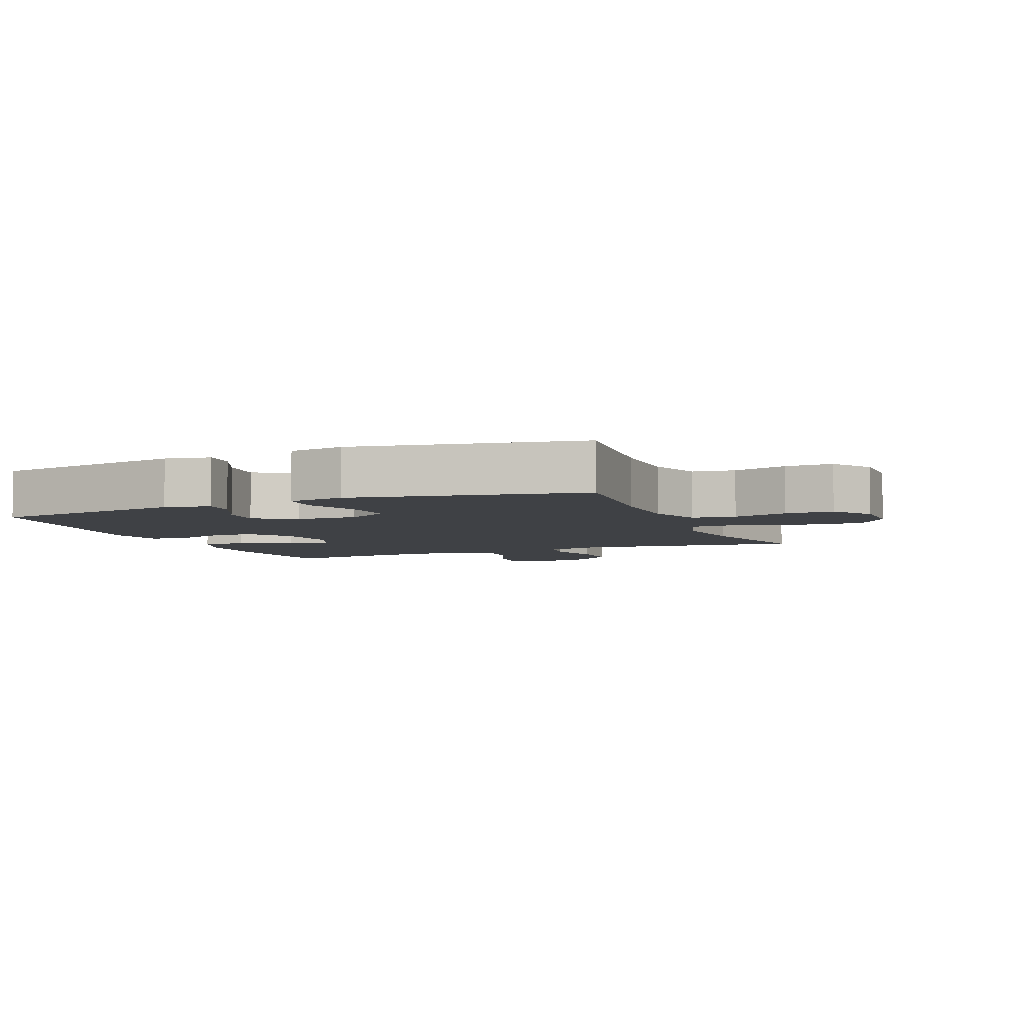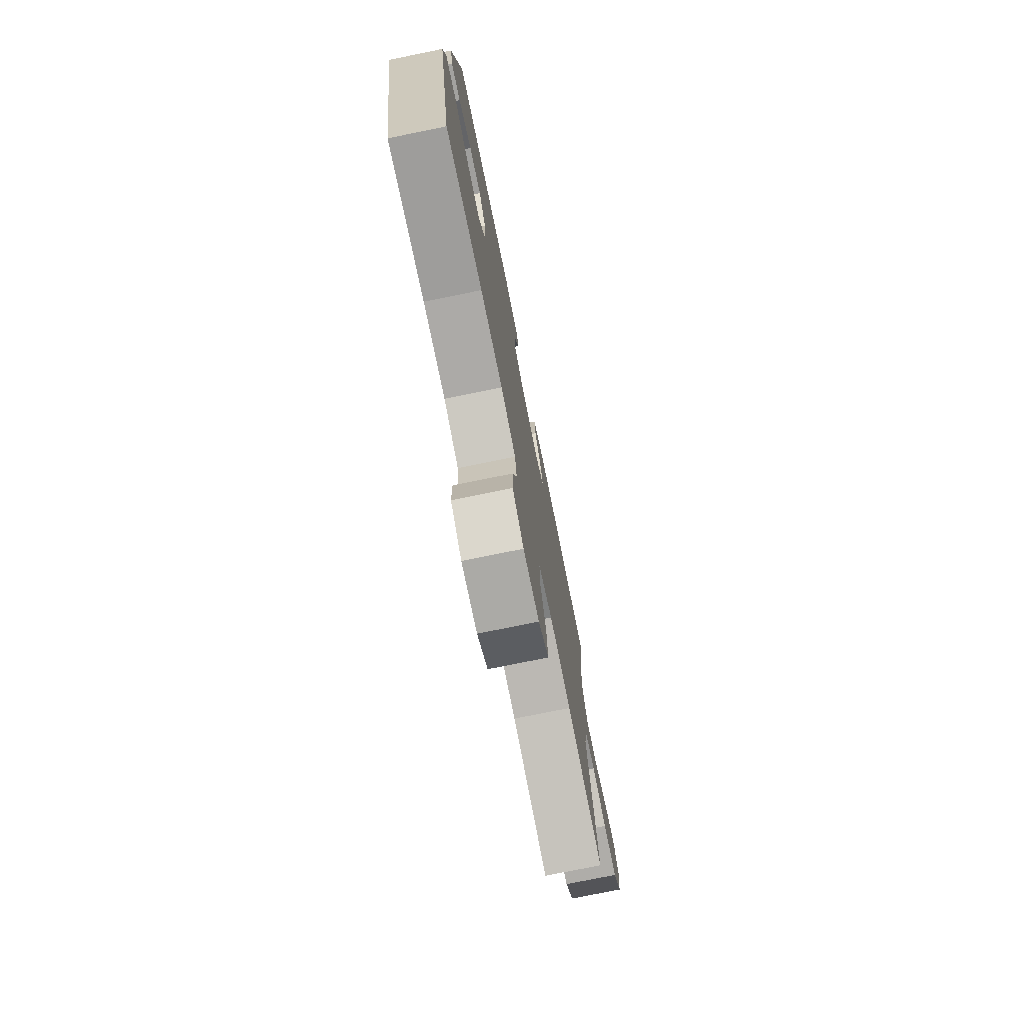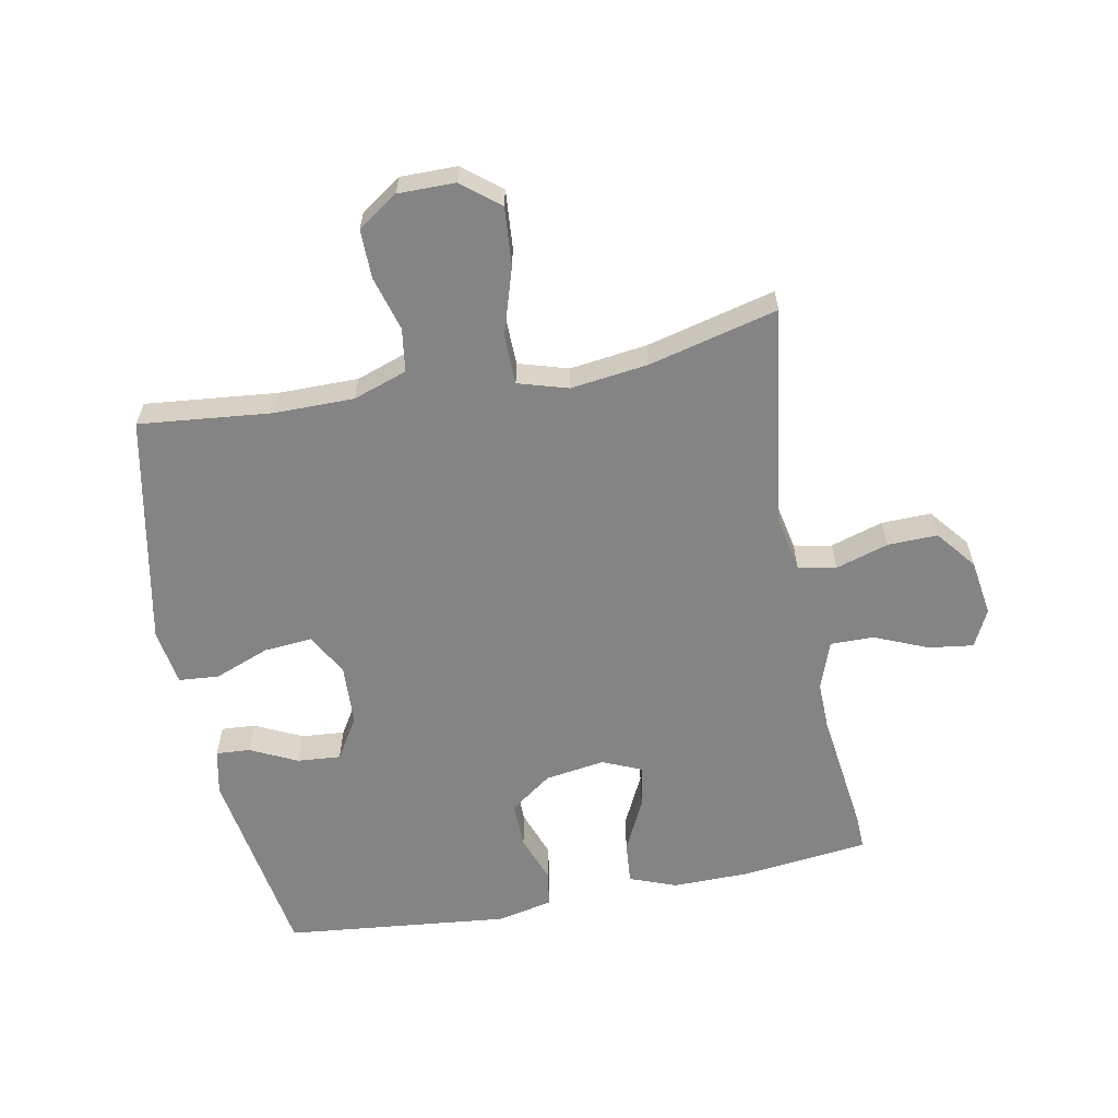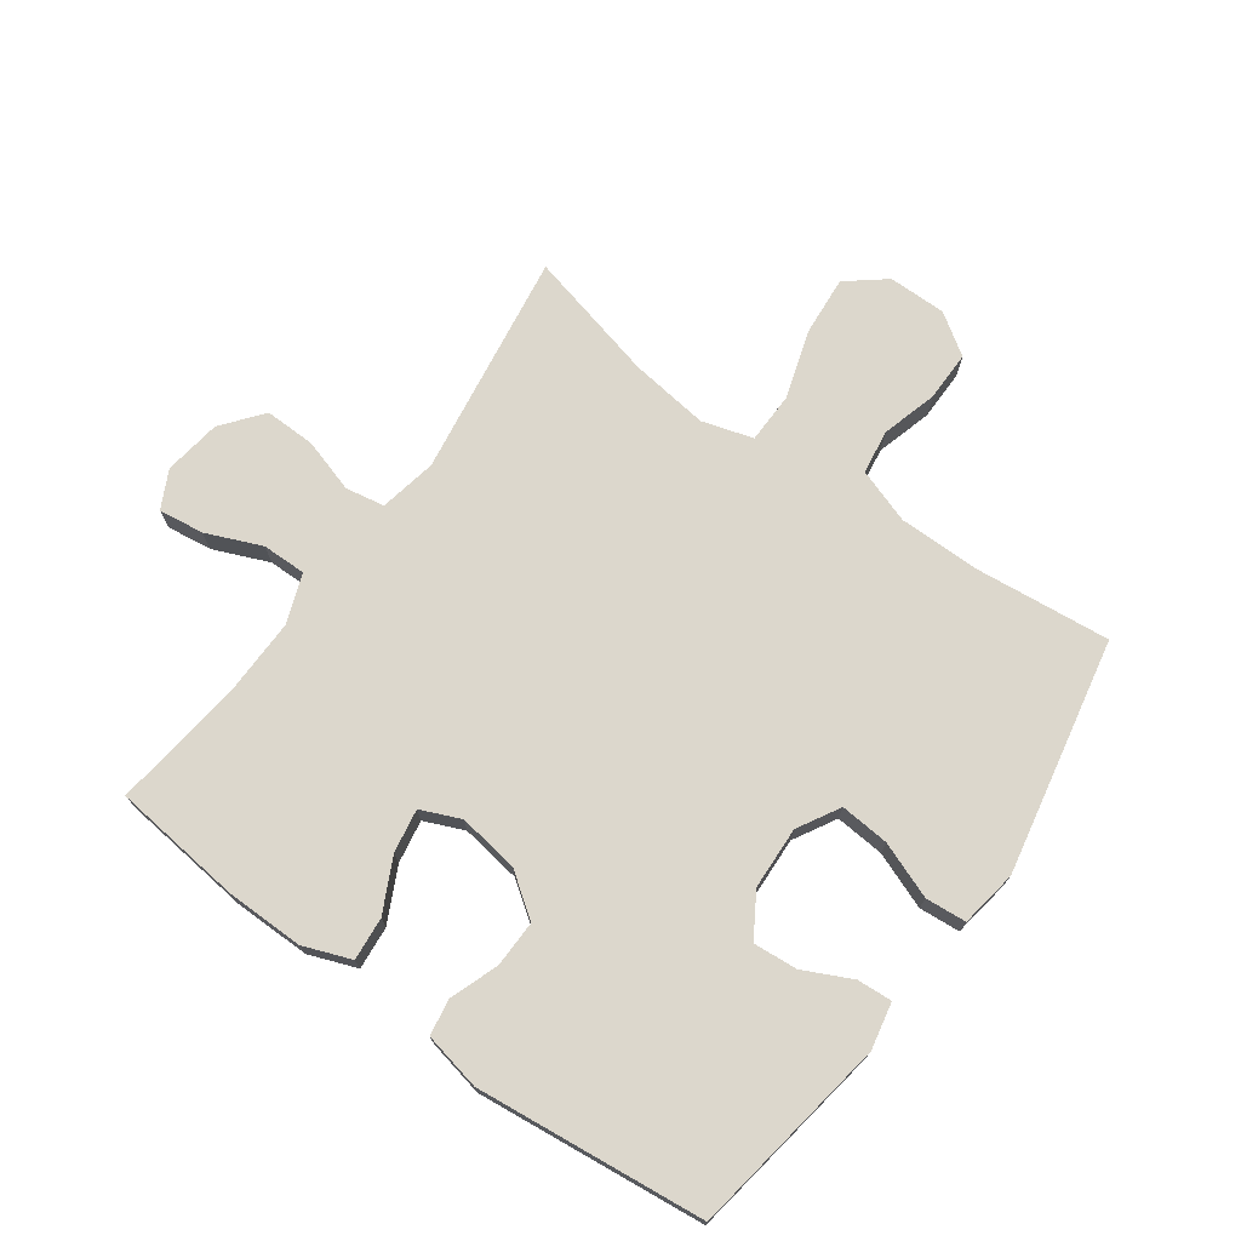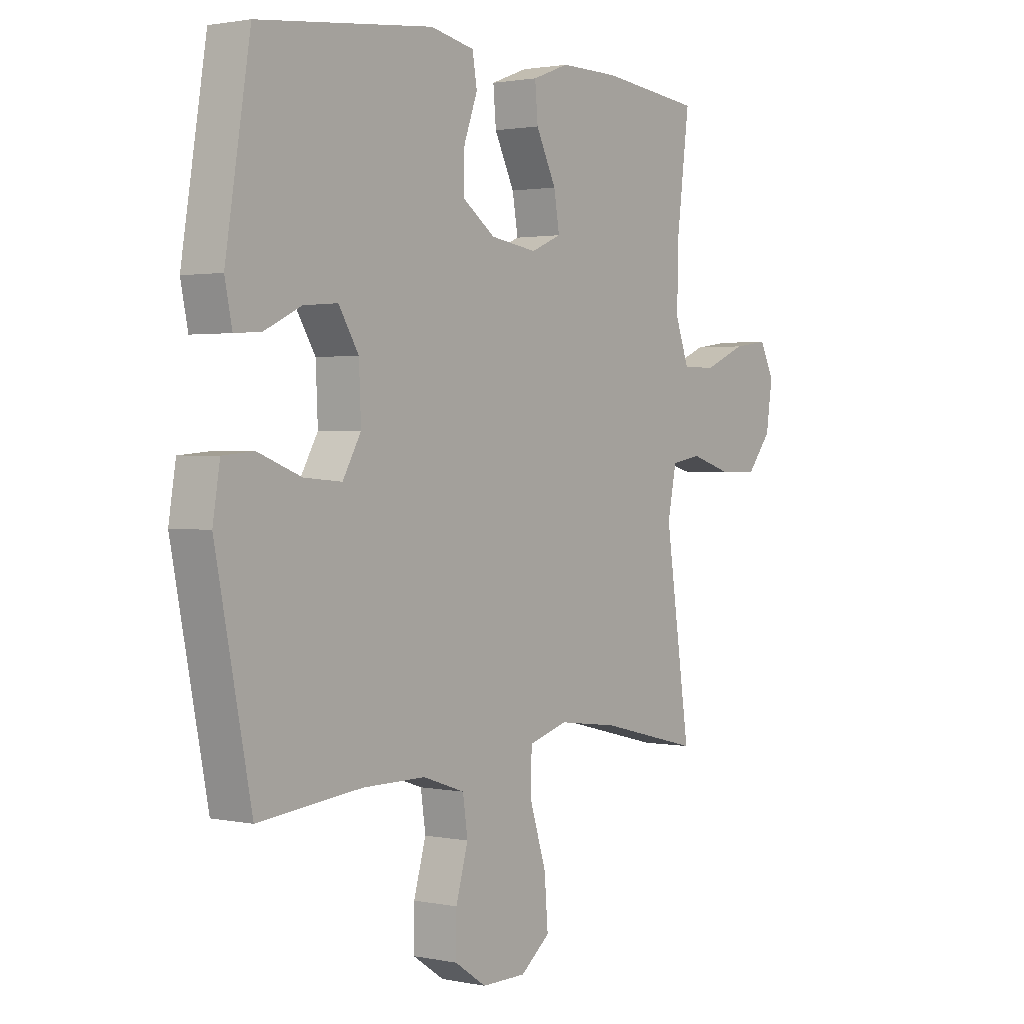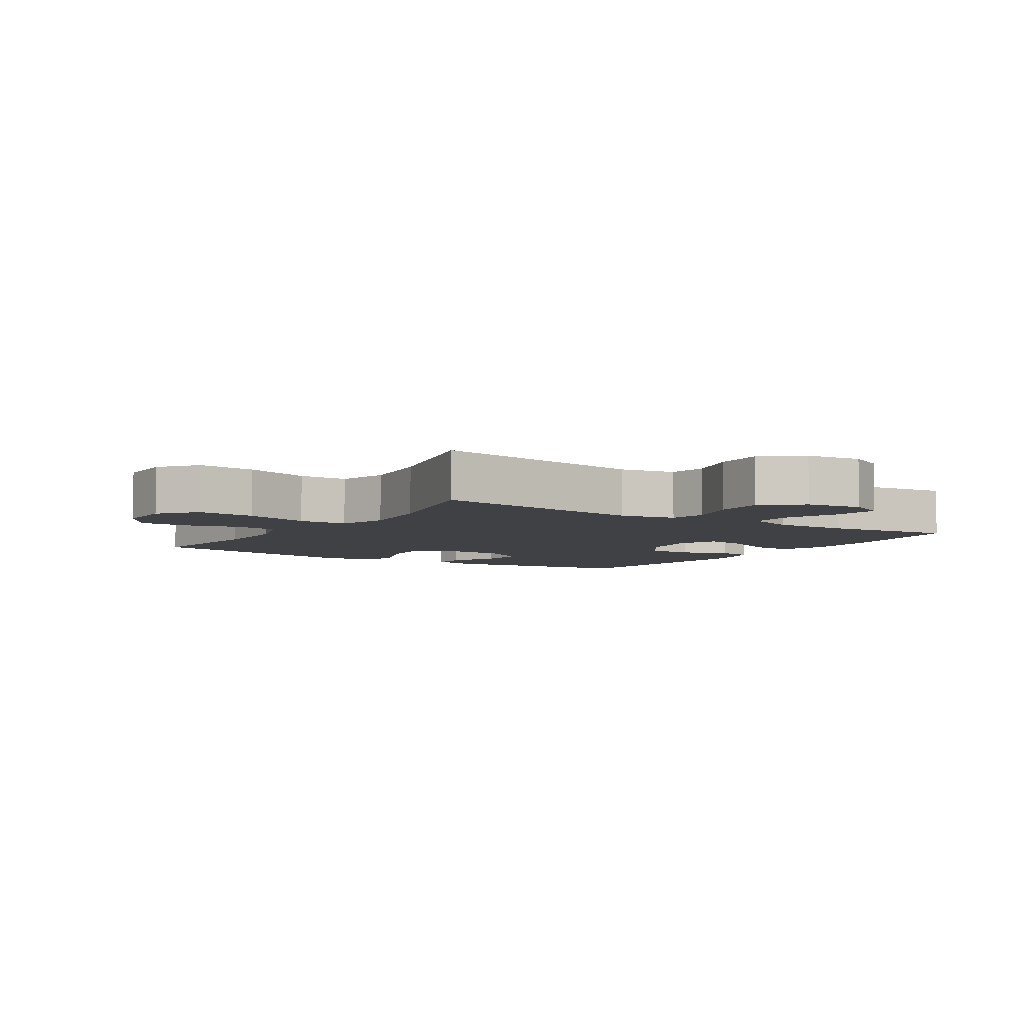
<metadata>
{"format":"obj","ext":"obj","renderer":"f3d","projection":"perspective","resolution":1024,"background":"white","views":[{"elev":-5.4,"azim":112.6,"up":"+Y"},{"elev":-76.0,"azim":101.5,"up":"+Z"},{"elev":-61.4,"azim":-169.1,"up":"+Y"},{"elev":73.0,"azim":35.7,"up":"+Y"},{"elev":1.6,"azim":126.6,"up":"+Z"},{"elev":-5.8,"azim":-123.2,"up":"+Y"}]}
</metadata>
<code>
o path2272_path2272.001
v -0.2771 0.0375 -0.4188
v -0.153 0.0375 -0.4031
v -0.07318 0.0375 -0.427
v -0.07149 0.0375 -0.507
v -0.1053 0.0375 -0.6142
v -0.1128 0.0375 -0.7085
v -0.05197 0.0375 -0.7572
v 0.03944 0.0375 -0.7575
v 0.1039 0.0375 -0.7141
v 0.1033 0.0375 -0.6358
v 0.07816 0.0375 -0.5474
v 0.0882 0.0375 -0.4779
v 0.1746 0.0375 -0.4484
v 0.3032 0.0375 -0.4484
v 0.5164 0.0375 -0.4703
v 0.5896 0.0375 -0.1002
v 0.575 0.0375 -0.009411
v 0.5106 0.0375 -0.004042
v 0.4219 0.0375 -0.03802
v 0.3443 0.0375 -0.04443
v 0.3066 0.0375 0.02205
v 0.3108 0.0375 0.1202
v 0.352 0.0375 0.1873
v 0.4219 0.0375 0.1815
v 0.4975 0.0375 0.1452
v 0.5522 0.0375 0.1416
v 0.5673 0.0375 0.215
v 0.5164 0.0375 0.5316
v 0.156 0.0375 0.5698
v 0.0655 0.0375 0.5509
v 0.05613 0.0375 0.4943
v 0.08408 0.0375 0.4173
v 0.08569 0.0375 0.3438
v 0.01815 0.0375 0.2951
v -0.07771 0.0375 0.2808
v -0.1402 0.0375 0.3076
v -0.1287 0.0375 0.3757
v -0.08736 0.0375 0.4597
v -0.08157 0.0375 0.5276
v -0.1567 0.0375 0.556
v -0.2785 0.0375 0.555
v -0.4853 0.0375 0.5316
v -0.4591 0.0375 0.3249
v -0.4566 0.0375 0.2022
v -0.4847 0.0375 0.1243
v -0.5542 0.0375 0.1251
v -0.6411 0.0375 0.1615
v -0.7126 0.0375 0.1712
v -0.7422 0.0375 0.1117
v -0.7289 0.0375 0.02114
v -0.6777 0.0375 -0.04232
v -0.5977 0.0375 -0.04046
v -0.513 0.0375 -0.01453
v -0.4518 0.0375 -0.02566
v -0.4337 0.0375 -0.1157
v -0.4853 0.0375 -0.4703
v -0.2771 -0.0375 -0.4188
v -0.153 -0.0375 -0.4031
v -0.07318 -0.0375 -0.427
v -0.07149 -0.0375 -0.507
v -0.1053 -0.0375 -0.6142
v -0.1128 -0.0375 -0.7085
v -0.05197 -0.0375 -0.7572
v 0.03944 -0.0375 -0.7575
v 0.1039 -0.0375 -0.7141
v 0.1033 -0.0375 -0.6358
v 0.07816 -0.0375 -0.5474
v 0.0882 -0.0375 -0.4779
v 0.1746 -0.0375 -0.4484
v 0.3032 -0.0375 -0.4484
v 0.5164 -0.0375 -0.4703
v 0.5896 -0.0375 -0.1002
v 0.575 -0.0375 -0.009411
v 0.5106 -0.0375 -0.004042
v 0.4219 -0.0375 -0.03802
v 0.3443 -0.0375 -0.04443
v 0.3066 -0.0375 0.02205
v 0.3108 -0.0375 0.1202
v 0.352 -0.0375 0.1873
v 0.4219 -0.0375 0.1815
v 0.4975 -0.0375 0.1452
v 0.5522 -0.0375 0.1416
v 0.5673 -0.0375 0.215
v 0.5164 -0.0375 0.5316
v 0.156 -0.0375 0.5698
v 0.0655 -0.0375 0.5509
v 0.05613 -0.0375 0.4943
v 0.08408 -0.0375 0.4173
v 0.08569 -0.0375 0.3438
v 0.01815 -0.0375 0.2951
v -0.07771 -0.0375 0.2808
v -0.1402 -0.0375 0.3076
v -0.1287 -0.0375 0.3757
v -0.08736 -0.0375 0.4597
v -0.08157 -0.0375 0.5276
v -0.1567 -0.0375 0.556
v -0.2785 -0.0375 0.555
v -0.4853 -0.0375 0.5316
v -0.4591 -0.0375 0.3249
v -0.4566 -0.0375 0.2022
v -0.4847 -0.0375 0.1243
v -0.5542 -0.0375 0.1251
v -0.6411 -0.0375 0.1615
v -0.7126 -0.0375 0.1712
v -0.7422 -0.0375 0.1117
v -0.7289 -0.0375 0.02114
v -0.6777 -0.0375 -0.04232
v -0.5977 -0.0375 -0.04046
v -0.513 -0.0375 -0.01453
v -0.4518 -0.0375 -0.02566
v -0.4337 -0.0375 -0.1157
v -0.4853 -0.0375 -0.4703
v -0.7126 0.0375 0.1712
v -0.7126 0.0375 0.1712
v -0.7422 0.0375 0.1117
v -0.7289 0.0375 0.02114
v -0.6777 0.0375 -0.04232
v -0.6411 0.0375 0.1615
v -0.5977 0.0375 -0.04046
v -0.5542 0.0375 0.1251
v -0.513 0.0375 -0.01453
v -0.4847 0.0375 0.1243
v -0.4847 0.0375 0.1243
v -0.4518 0.0375 -0.02566
v -0.4518 0.0375 -0.02566
v -0.4566 0.0375 0.2022
v -0.4853 0.0375 0.5316
v -0.4853 0.0375 0.5316
v -0.4591 0.0375 0.3249
v -0.4337 0.0375 -0.1157
v -0.4853 0.0375 -0.4703
v -0.4853 0.0375 -0.4703
v -0.2785 0.0375 0.555
v -0.2771 0.0375 -0.4188
v -0.1567 0.0375 0.556
v -0.153 0.0375 -0.4031
v -0.08157 0.0375 0.5276
v -0.08157 0.0375 0.5276
v -0.1402 0.0375 0.3076
v -0.1402 0.0375 0.3076
v -0.1287 0.0375 0.3757
v -0.07318 0.0375 -0.427
v -0.07318 0.0375 -0.427
v -0.07771 0.0375 0.2808
v -0.08736 0.0375 0.4597
v -0.1053 0.0375 -0.6142
v -0.1128 0.0375 -0.7085
v -0.05197 0.0375 -0.7572
v -0.07149 0.0375 -0.507
v 0.01815 0.0375 0.2951
v 0.03944 0.0375 -0.7575
v 0.08569 0.0375 0.3438
v 0.1039 0.0375 -0.7141
v 0.0655 0.0375 0.5509
v 0.0655 0.0375 0.5509
v 0.05613 0.0375 0.4943
v 0.08408 0.0375 0.4173
v 0.156 0.0375 0.5698
v 0.07816 0.0375 -0.5474
v 0.0882 0.0375 -0.4779
v 0.0882 0.0375 -0.4779
v 0.1033 0.0375 -0.6358
v 0.1746 0.0375 -0.4484
v 0.3032 0.0375 -0.4484
v 0.3066 0.0375 0.02205
v 0.3108 0.0375 0.1202
v 0.3443 0.0375 -0.04443
v 0.3443 0.0375 -0.04443
v 0.352 0.0375 0.1873
v 0.352 0.0375 0.1873
v 0.4219 0.0375 -0.03802
v 0.4219 0.0375 0.1815
v 0.5164 0.0375 0.5316
v 0.5164 0.0375 0.5316
v 0.5106 0.0375 -0.004042
v 0.4975 0.0375 0.1452
v 0.5164 0.0375 -0.4703
v 0.5164 0.0375 -0.4703
v 0.5522 0.0375 0.1416
v 0.5522 0.0375 0.1416
v 0.575 0.0375 -0.009411
v 0.575 0.0375 -0.009411
v 0.5673 0.0375 0.215
v 0.5896 0.0375 -0.1002
v -0.7126 -0.0375 0.1712
v -0.7126 -0.0375 0.1712
v -0.7422 -0.0375 0.1117
v -0.7289 -0.0375 0.02114
v -0.6777 -0.0375 -0.04232
v -0.6411 -0.0375 0.1615
v -0.5977 -0.0375 -0.04046
v -0.5542 -0.0375 0.1251
v -0.513 -0.0375 -0.01453
v -0.4847 -0.0375 0.1243
v -0.4847 -0.0375 0.1243
v -0.4518 -0.0375 -0.02566
v -0.4518 -0.0375 -0.02566
v -0.4566 -0.0375 0.2022
v -0.4853 -0.0375 0.5316
v -0.4853 -0.0375 0.5316
v -0.4591 -0.0375 0.3249
v -0.4337 -0.0375 -0.1157
v -0.4853 -0.0375 -0.4703
v -0.4853 -0.0375 -0.4703
v -0.2785 -0.0375 0.555
v -0.2771 -0.0375 -0.4188
v -0.1567 -0.0375 0.556
v -0.153 -0.0375 -0.4031
v -0.08157 -0.0375 0.5276
v -0.08157 -0.0375 0.5276
v -0.1402 -0.0375 0.3076
v -0.1402 -0.0375 0.3076
v -0.1287 -0.0375 0.3757
v -0.07318 -0.0375 -0.427
v -0.07318 -0.0375 -0.427
v -0.07771 -0.0375 0.2808
v -0.08736 -0.0375 0.4597
v -0.1053 -0.0375 -0.6142
v -0.1128 -0.0375 -0.7085
v -0.05197 -0.0375 -0.7572
v -0.07149 -0.0375 -0.507
v 0.01815 -0.0375 0.2951
v 0.03944 -0.0375 -0.7575
v 0.08569 -0.0375 0.3438
v 0.1039 -0.0375 -0.7141
v 0.0655 -0.0375 0.5509
v 0.0655 -0.0375 0.5509
v 0.05613 -0.0375 0.4943
v 0.08408 -0.0375 0.4173
v 0.156 -0.0375 0.5698
v 0.07816 -0.0375 -0.5474
v 0.0882 -0.0375 -0.4779
v 0.0882 -0.0375 -0.4779
v 0.1033 -0.0375 -0.6358
v 0.1746 -0.0375 -0.4484
v 0.3032 -0.0375 -0.4484
v 0.3066 -0.0375 0.02205
v 0.3108 -0.0375 0.1202
v 0.3443 -0.0375 -0.04443
v 0.3443 -0.0375 -0.04443
v 0.352 -0.0375 0.1873
v 0.352 -0.0375 0.1873
v 0.4219 -0.0375 -0.03802
v 0.4219 -0.0375 0.1815
v 0.5164 -0.0375 0.5316
v 0.5164 -0.0375 0.5316
v 0.5106 -0.0375 -0.004042
v 0.4975 -0.0375 0.1452
v 0.5164 -0.0375 -0.4703
v 0.5164 -0.0375 -0.4703
v 0.5522 -0.0375 0.1416
v 0.5522 -0.0375 0.1416
v 0.575 -0.0375 -0.009411
v 0.575 -0.0375 -0.009411
v 0.5673 -0.0375 0.215
v 0.5896 -0.0375 -0.1002
f 237 222 216
f 206 202 203
f 232 214 221
f 256 243 249
f 255 245 244
f 187 190 185
f 243 239 236
f 193 192 191
f 222 238 224
f 188 190 187
f 213 201 211
f 229 230 228
f 196 194 193
f 243 256 247
f 198 211 201
f 237 208 214
f 201 205 199
f 230 241 245
f 220 218 219
f 235 214 232
f 247 256 253
f 202 216 196
f 234 223 225
f 239 214 235
f 248 255 244
f 237 214 239
f 231 218 234
f 191 188 189
f 196 198 194
f 216 211 196
f 207 217 209
f 193 194 192
f 201 213 205
f 238 222 237
f 192 190 188
f 196 211 198
f 208 202 206
f 228 230 226
f 216 202 208
f 234 218 223
f 221 218 231
f 237 216 208
f 229 241 230
f 223 218 220
f 236 239 235
f 249 243 236
f 241 224 238
f 232 221 231
f 244 245 241
f 192 188 191
f 205 213 207
f 251 255 248
f 224 241 229
f 207 213 217
f 114 49 105 186
f 49 50 106 105
f 50 51 107 106
f 47 48 104 103
f 51 52 108 107
f 46 47 103 102
f 52 53 109 108
f 123 46 102 195
f 53 125 197 109
f 44 45 101 100
f 128 43 99 200
f 43 44 100 99
f 54 55 111 110
f 55 132 204 111
f 41 42 98 97
f 56 1 57 112
f 40 41 97 96
f 1 2 58 57
f 138 40 96 210
f 140 37 93 212
f 2 143 215 58
f 35 36 92 91
f 38 39 95 94
f 37 38 94 93
f 5 6 62 61
f 6 7 63 62
f 4 5 61 60
f 34 35 91 90
f 3 4 60 59
f 7 8 64 63
f 33 34 90 89
f 8 9 65 64
f 155 31 87 227
f 31 32 88 87
f 29 30 86 85
f 11 161 233 67
f 10 11 67 66
f 9 10 66 65
f 32 33 89 88
f 12 13 69 68
f 13 14 70 69
f 21 22 78 77
f 168 21 77 240
f 22 170 242 78
f 19 20 76 75
f 23 24 80 79
f 174 29 85 246
f 18 19 75 74
f 24 25 81 80
f 14 178 250 70
f 25 180 252 81
f 182 18 74 254
f 27 28 84 83
f 26 27 83 82
f 16 17 73 72
f 15 16 72 71
f 165 144 150
f 134 131 130
f 160 149 142
f 184 177 171
f 183 172 173
f 115 113 118
f 171 164 167
f 121 119 120
f 150 152 166
f 116 115 118
f 141 139 129
f 157 156 158
f 124 121 122
f 171 175 184
f 126 129 139
f 165 142 136
f 129 127 133
f 158 173 169
f 148 147 146
f 163 160 142
f 175 181 184
f 130 124 144
f 162 153 151
f 167 163 142
f 176 172 183
f 165 167 142
f 159 162 146
f 119 117 116
f 124 122 126
f 144 124 139
f 135 137 145
f 121 120 122
f 129 133 141
f 166 165 150
f 120 116 118
f 124 126 139
f 136 134 130
f 156 154 158
f 144 136 130
f 162 151 146
f 149 159 146
f 165 136 144
f 157 158 169
f 151 148 146
f 164 163 167
f 177 164 171
f 169 166 152
f 160 159 149
f 172 169 173
f 120 119 116
f 133 135 141
f 179 176 183
f 152 157 169
f 135 145 141

</code>
